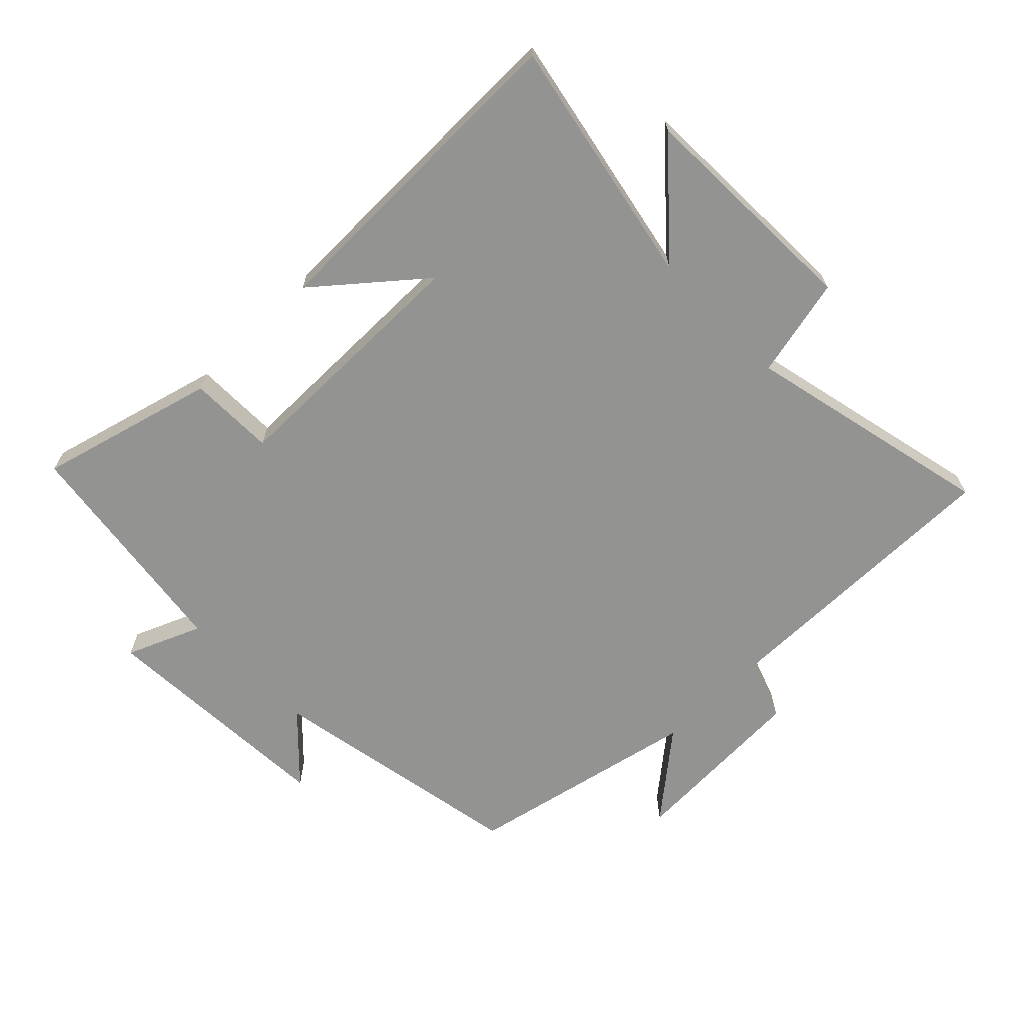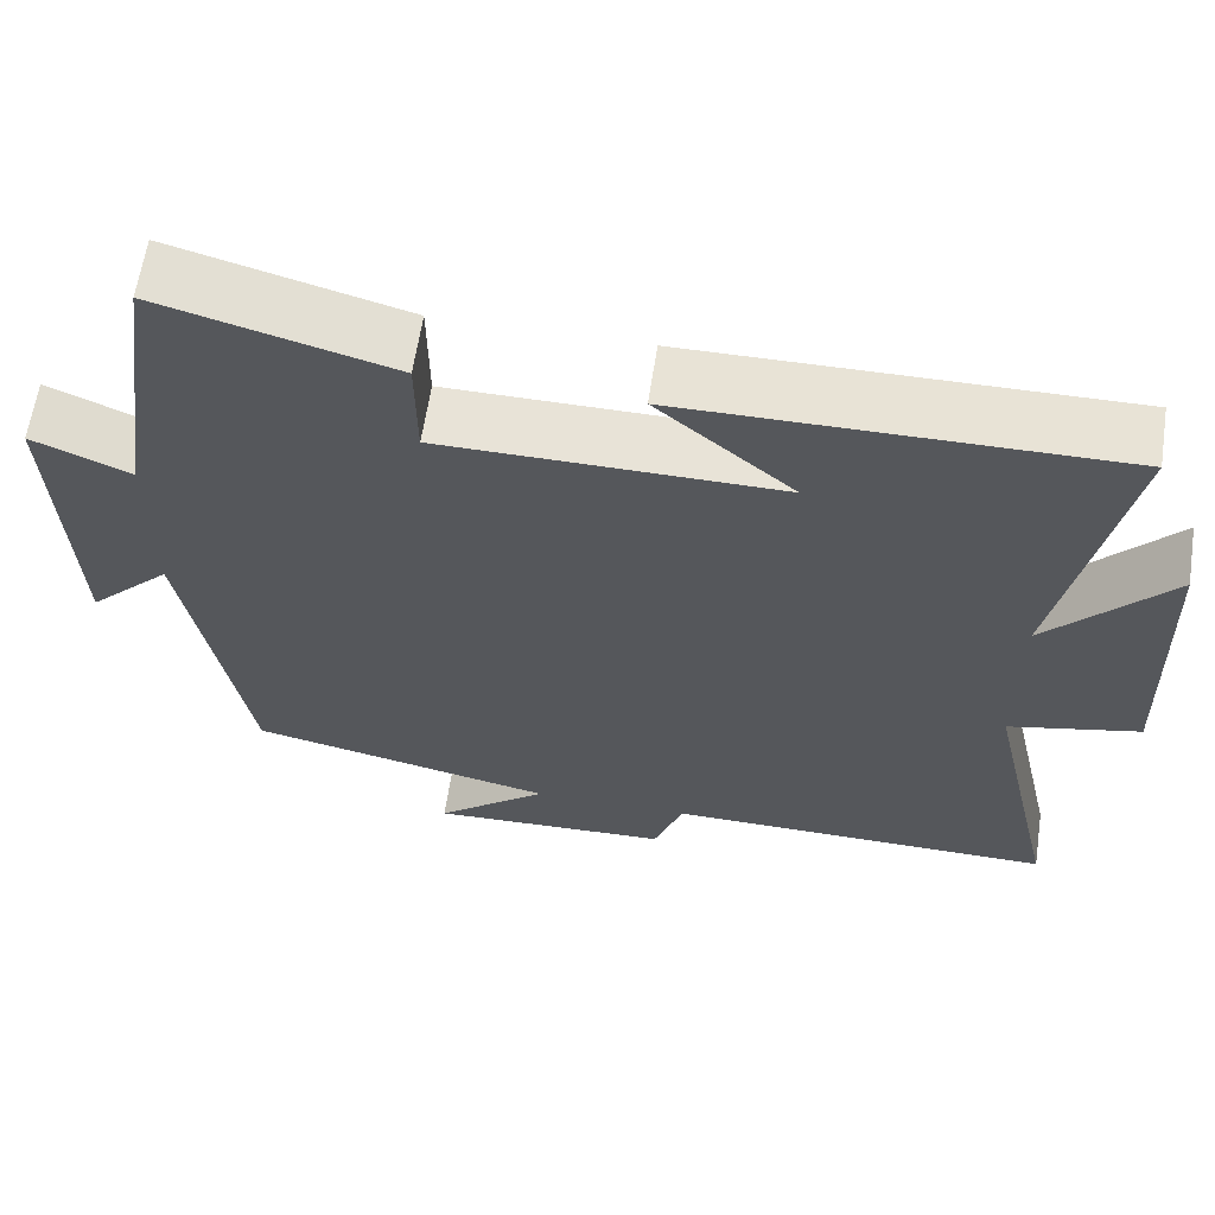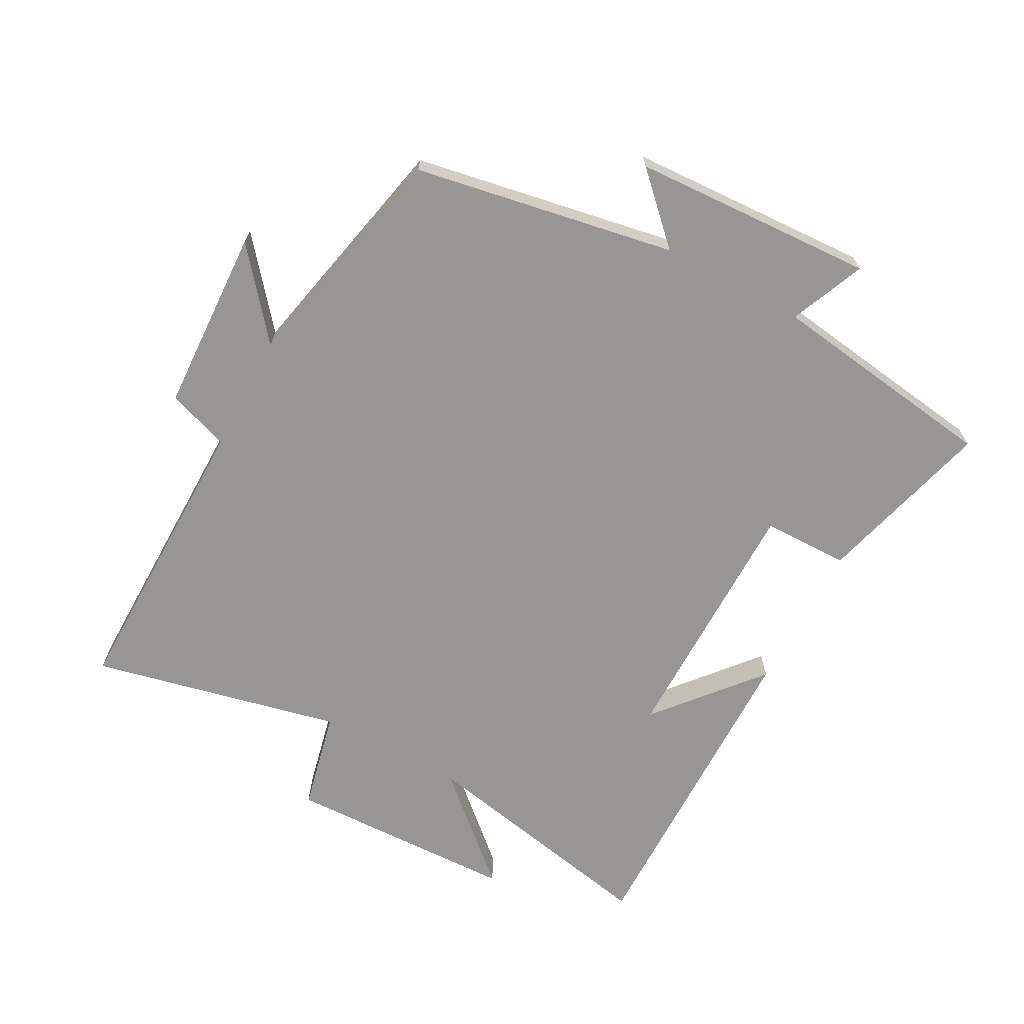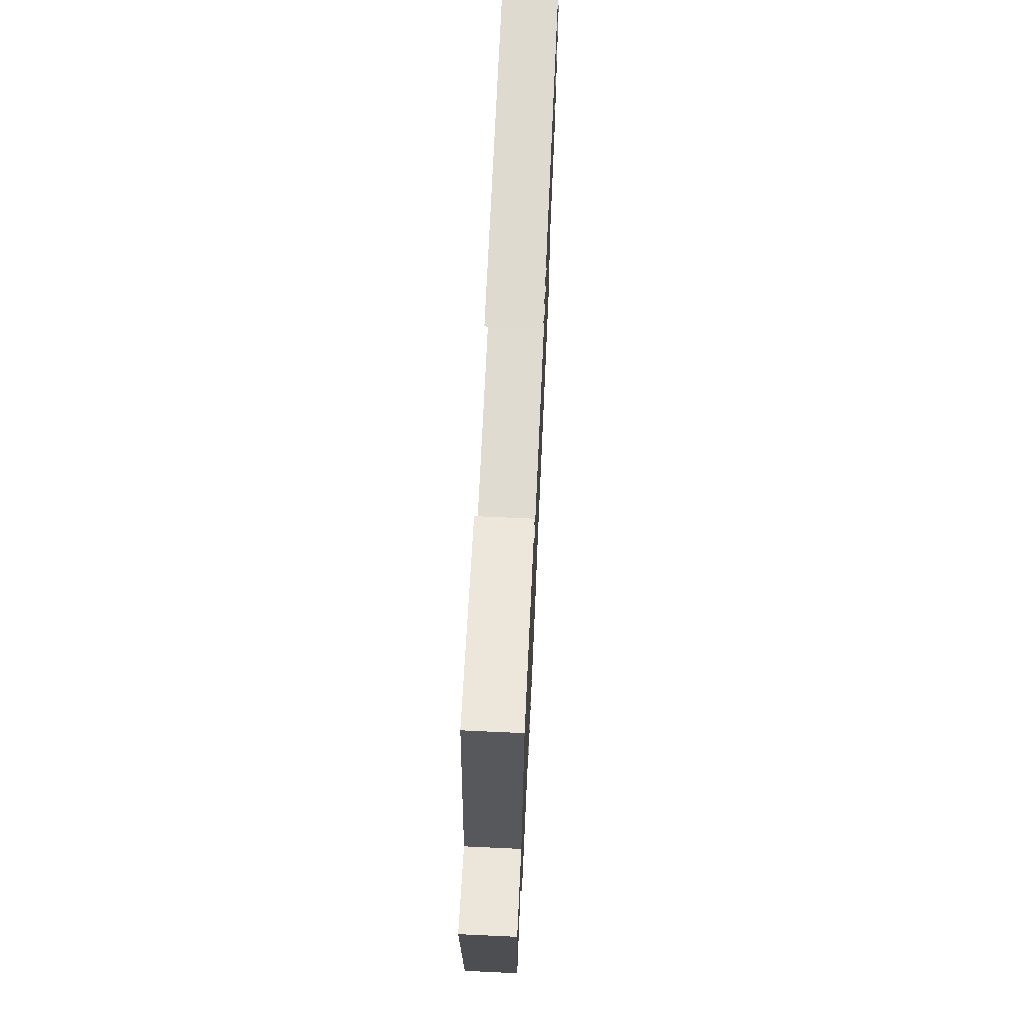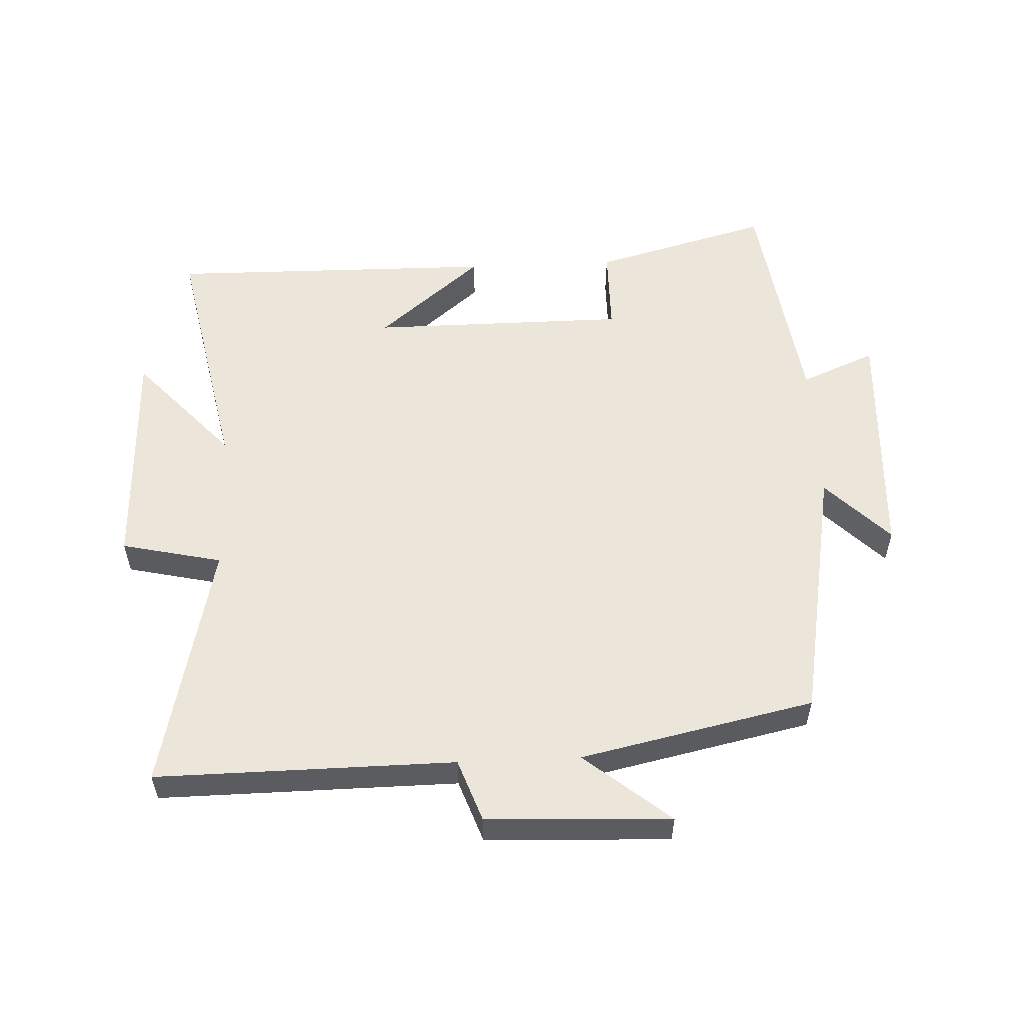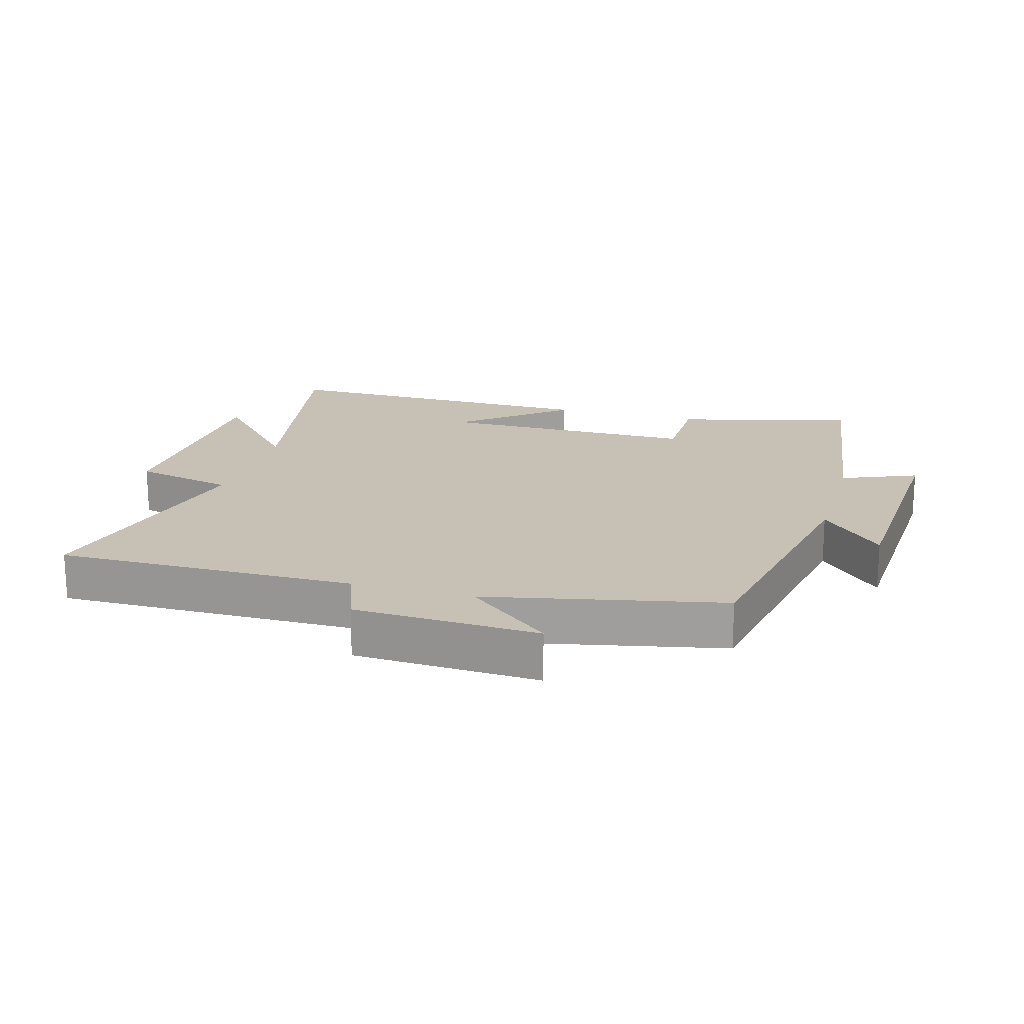
<metadata>
{"format":"obj","ext":"obj","renderer":"f3d","projection":"perspective","resolution":1024,"background":"white","views":[{"elev":-66.6,"azim":44.6,"up":"+Y"},{"elev":62.3,"azim":8.6,"up":"+Z"},{"elev":-68.0,"azim":-118.2,"up":"+Y"},{"elev":70.1,"azim":-87.4,"up":"+Z"},{"elev":55.2,"azim":177.5,"up":"+Y"},{"elev":18.5,"azim":-163.8,"up":"+Y"}]}
</metadata>
<code>
v -0.449 0.07 0.575
v -0.174 0.07 0.5
v -0.173 0.07 0.366
v 0.227 0.07 0.364
v 0.066 0.07 0.5
v 0.578 0.07 0.505
v 0.5 0.07 0.118
v 0.646 0.07 0.279
v 0.656 0.07 -0.081
v 0.5 0.07 -0.116
v 0.587 0.07 -0.505
v 0.124 0.07 -0.5
v 0.089 0.07 -0.597
v -0.197 0.07 -0.609
v -0.064 0.07 -0.5
v -0.427 0.07 -0.421
v -0.5 0.07 -0.015
v -0.598 0.07 -0.114
v -0.616 0.07 0.264
v -0.5 0.07 0.215
v -0.449 0 0.575
v -0.174 0 0.5
v -0.173 0 0.366
v 0.227 0 0.364
v 0.066 0 0.5
v 0.578 0 0.505
v 0.5 0 0.118
v 0.646 0 0.279
v 0.656 0 -0.081
v 0.5 0 -0.116
v 0.587 0 -0.505
v 0.124 0 -0.5
v 0.089 0 -0.597
v -0.197 0 -0.609
v -0.064 0 -0.5
v -0.427 0 -0.421
v -0.5 0 -0.015
v -0.598 0 -0.114
v -0.616 0 0.264
v -0.5 0 0.215
f 17 18 19 20
f 15 16 17 20
f 15 20 1
f 12 13 14 15
f 12 15 1
f 10 11 12
f 7 8 9 10
f 7 10 12
f 4 5 6
f 4 6 7 12
f 1 2 3
f 12 1 3
f 3 4 12
f 40 39 38 37
f 40 37 36 35
f 21 40 35
f 35 34 33 32
f 21 35 32
f 32 31 30
f 30 29 28 27
f 32 30 27
f 26 25 24
f 32 27 26 24
f 23 22 21
f 23 21 32
f 32 24 23
f 1 21 22 2
f 2 22 23 3
f 3 23 24 4
f 4 24 25 5
f 5 25 26 6
f 6 26 27 7
f 7 27 28 8
f 8 28 29 9
f 9 29 30 10
f 10 30 31 11
f 11 31 32 12
f 12 32 33 13
f 13 33 34 14
f 14 34 35 15
f 15 35 36 16
f 16 36 37 17
f 17 37 38 18
f 18 38 39 19
f 19 39 40 20
f 20 40 21 1

</code>
